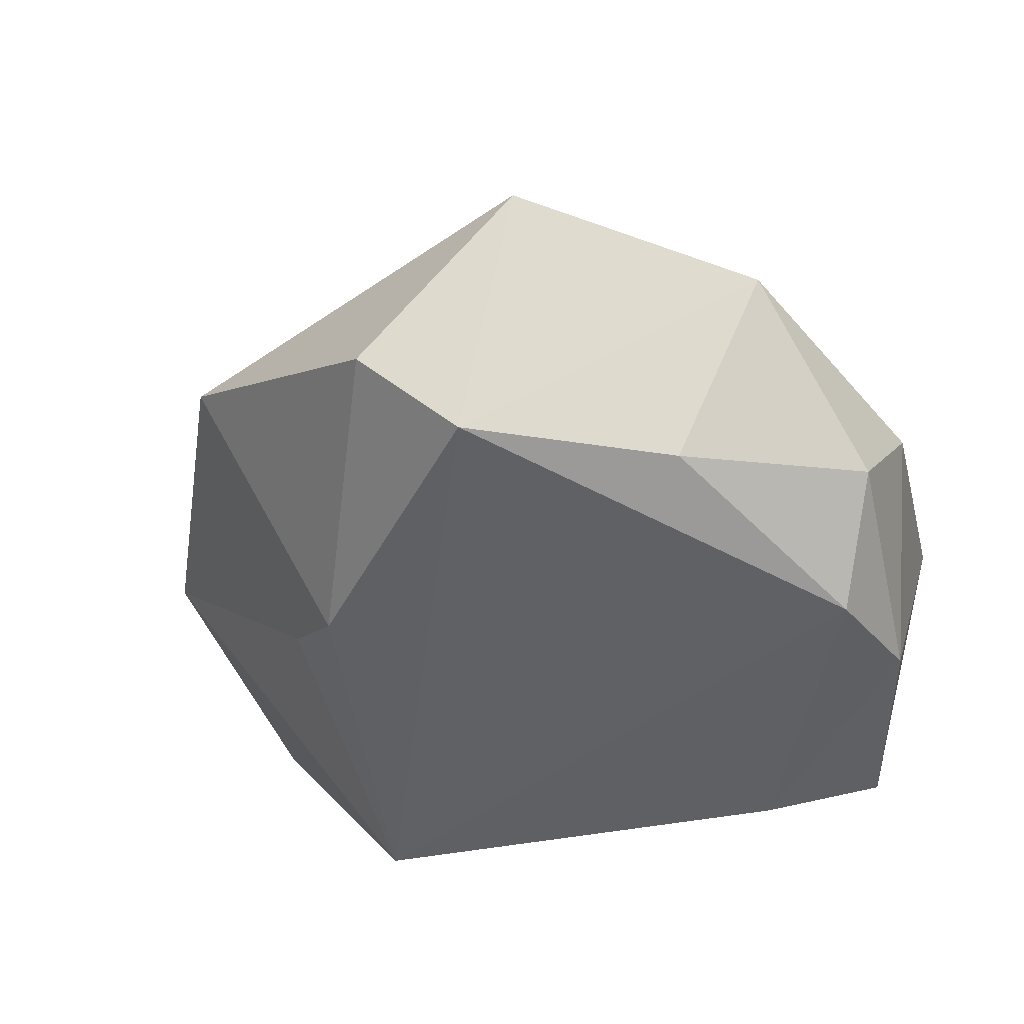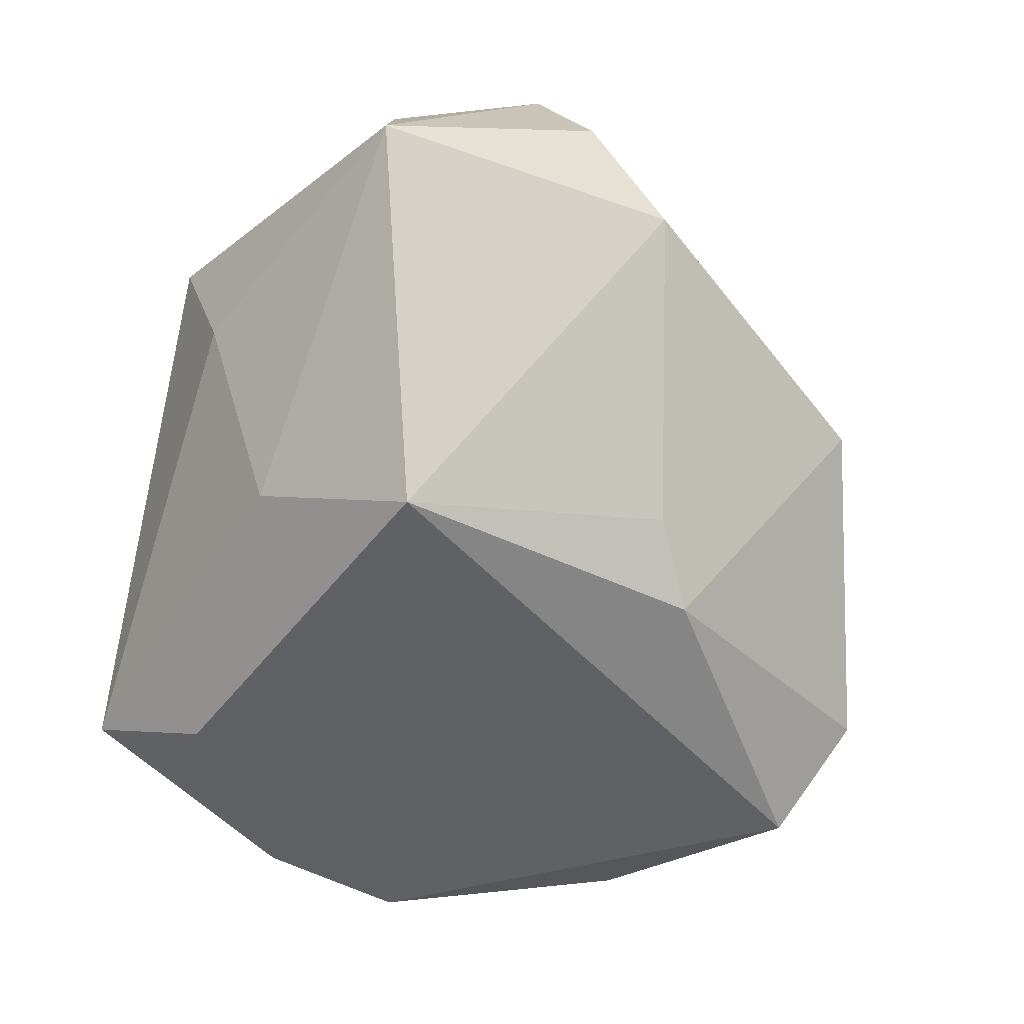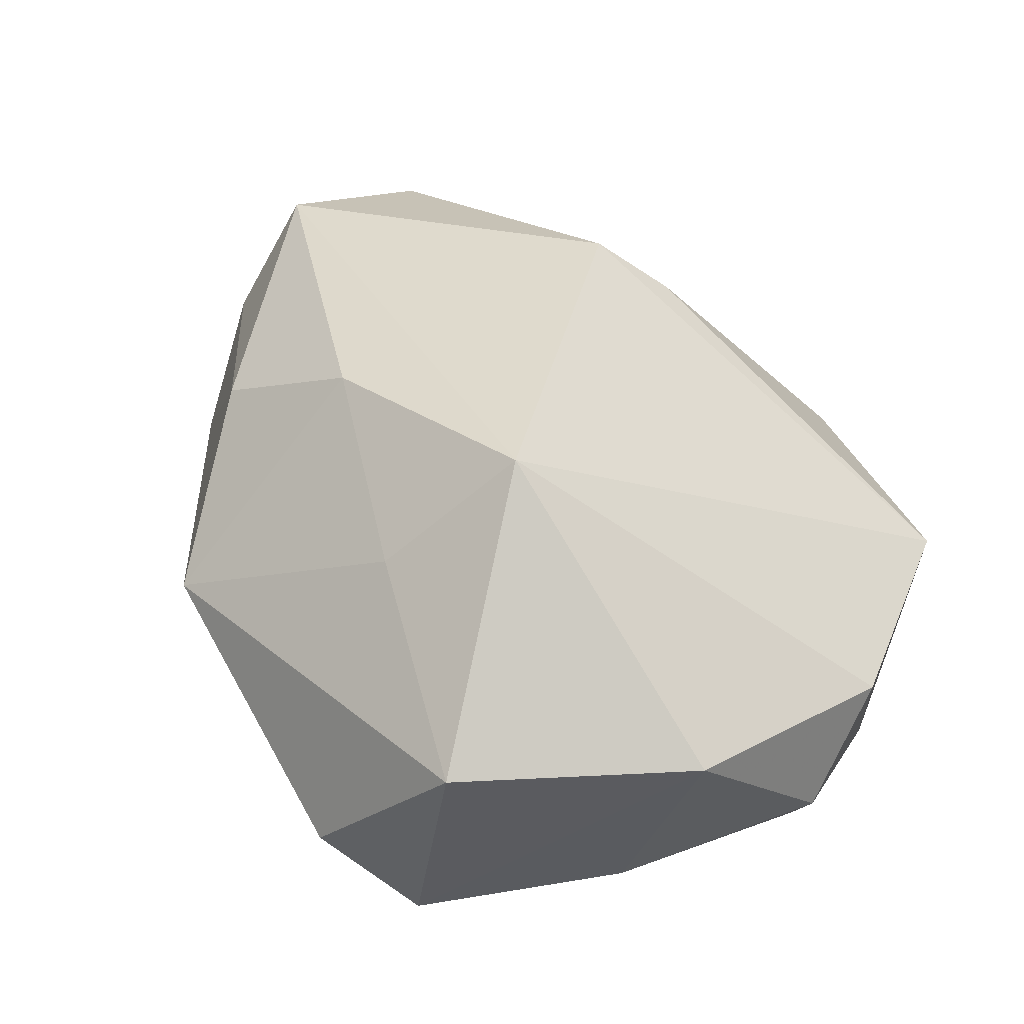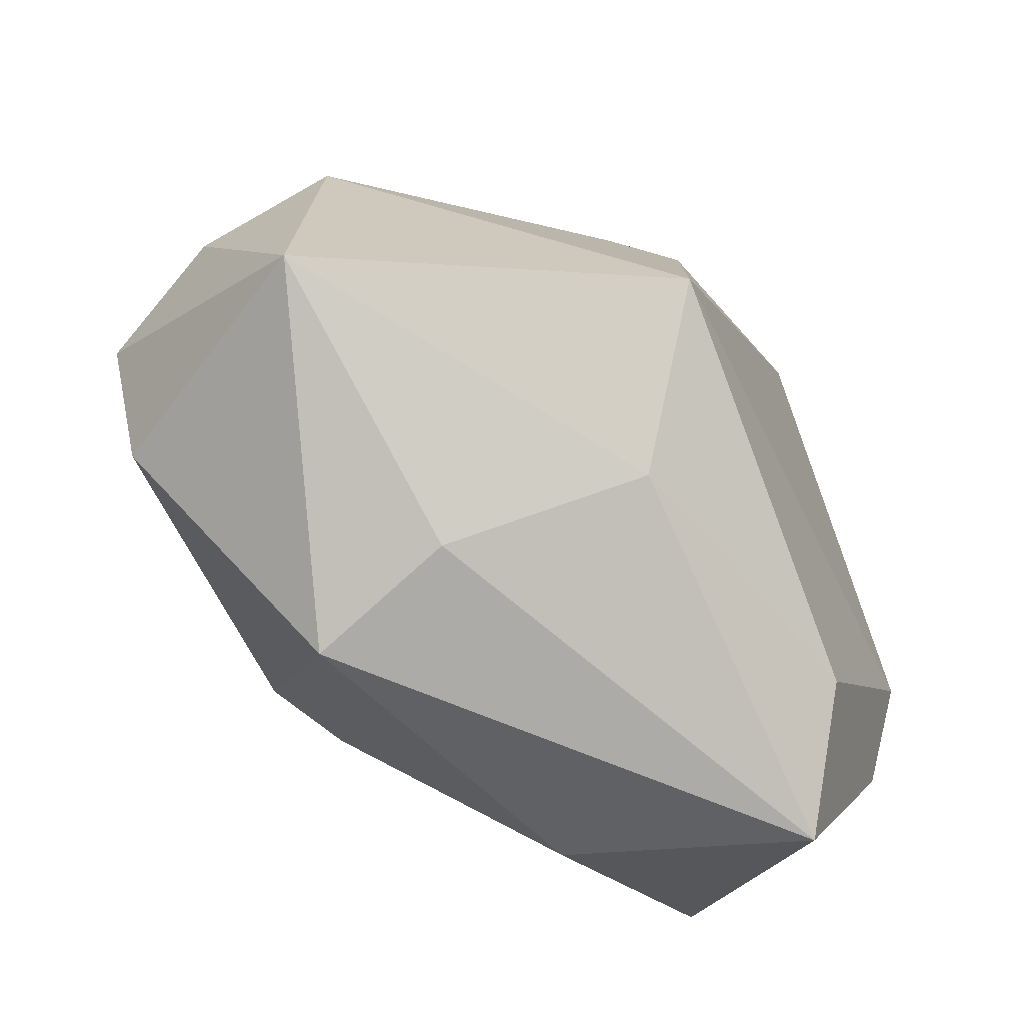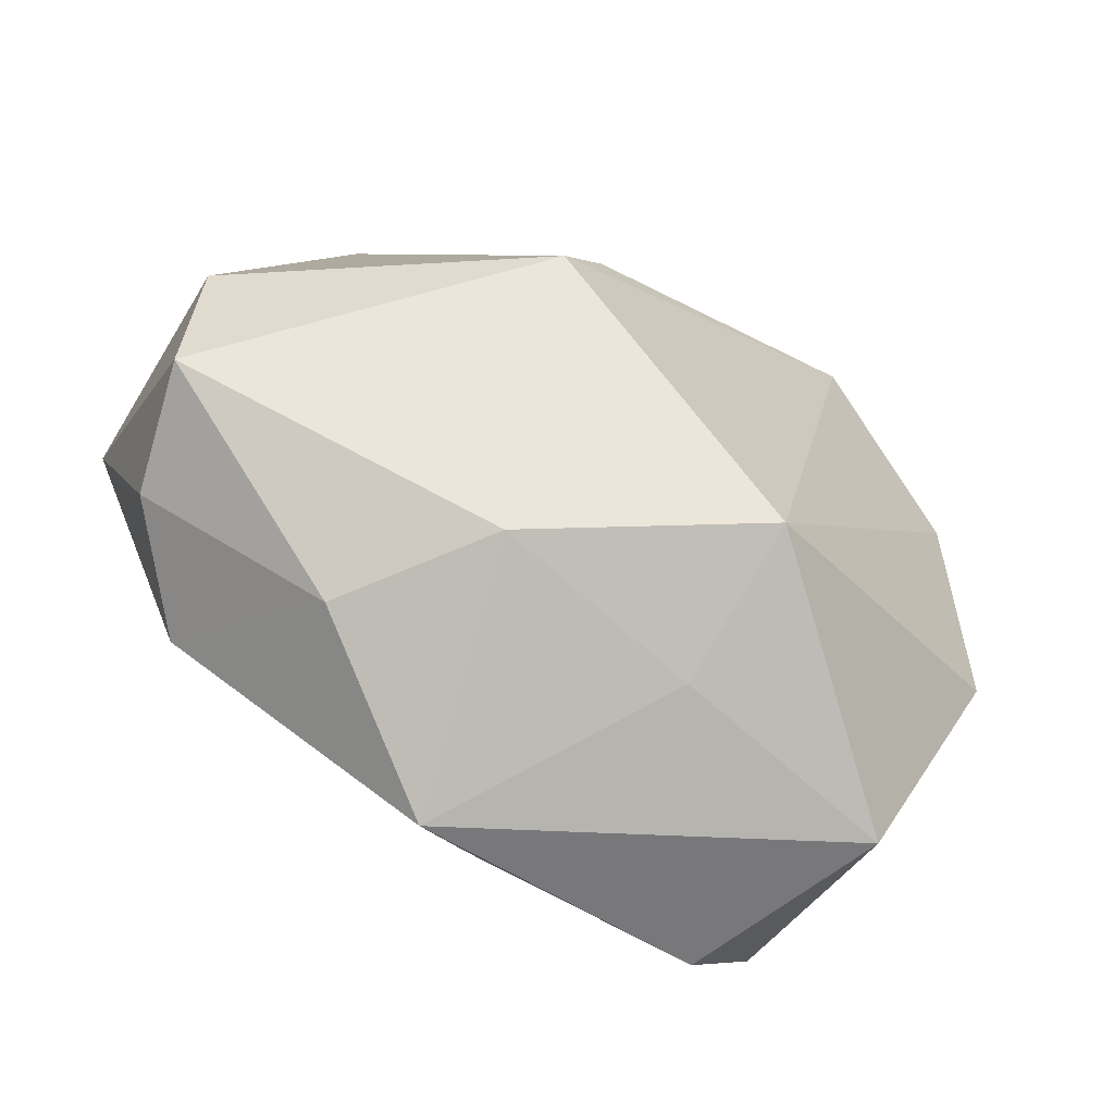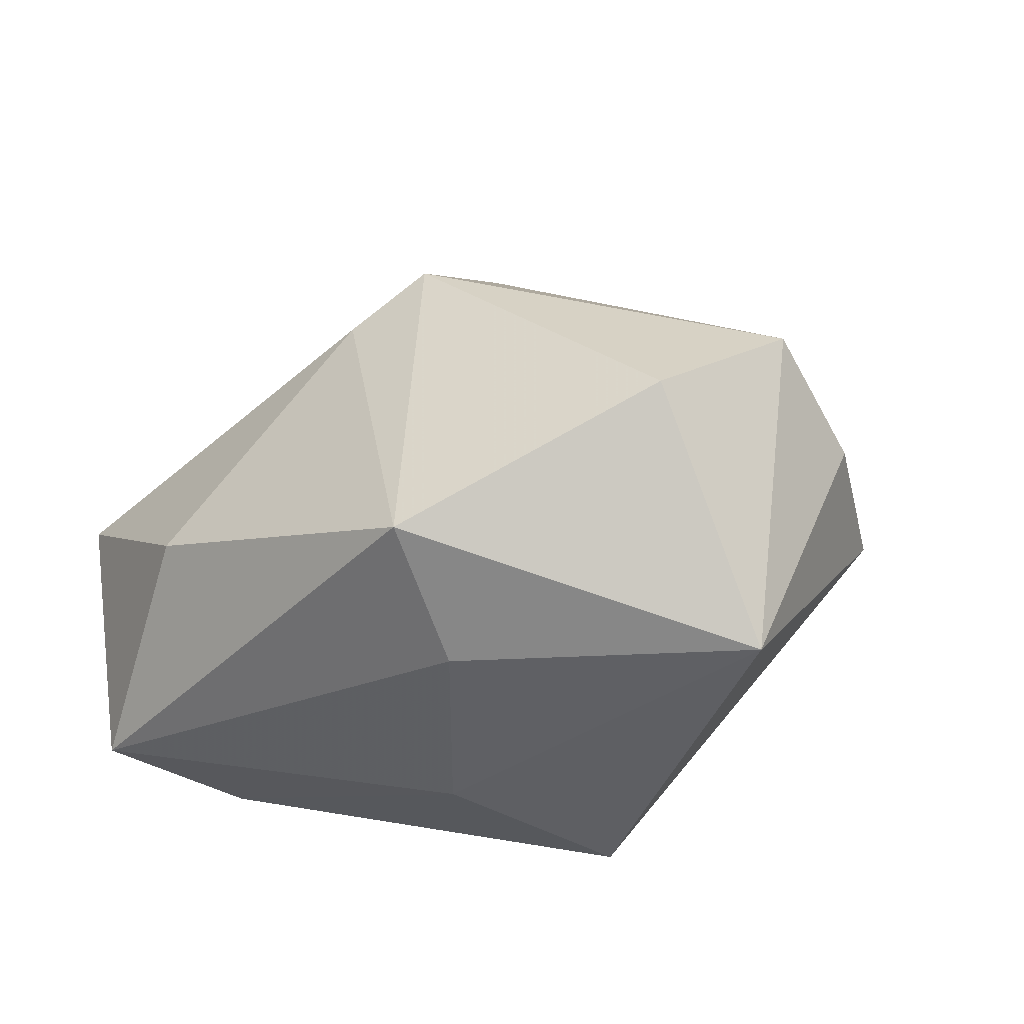
<metadata>
{"format":"obj","ext":"obj","renderer":"f3d","projection":"perspective","resolution":1024,"background":"white","views":[{"elev":-50.1,"azim":-151.7,"up":"+Z"},{"elev":-49.2,"azim":75.6,"up":"+Z"},{"elev":26.7,"azim":-143.6,"up":"+Z"},{"elev":-62.3,"azim":114.9,"up":"+Y"},{"elev":41.2,"azim":166.5,"up":"+Z"},{"elev":19.8,"azim":33.5,"up":"+Z"}]}
</metadata>
<code>
v 0.01265 -0.02557 -0.01579
v -0.007877 -0.01357 0.02663
v 0.03612 -0.003042 0.02995
v -0.01551 0.02462 0.02251
v 0.0404 0.008788 0.005422
v -0.0334 -0.002041 -0.02538
v 0.009764 0.02033 0.02315
v 0.01387 0.01744 -0.02206
v 0.02358 -0.01285 -0.02538
v -0.0205 0.04243 -0.002888
v -0.04022 0.006173 -0.01699
v 0.02112 0.034 0.001152
v -0.02372 -0.0362 -0.01635
v -0.01435 -0.02668 -0.02341
v -0.01109 0.03547 -0.02538
v -0.004707 0.0316 0.01111
v 0.03114 -0.01786 0.0286
v 0.04398 -0.02065 0.005645
v -0.002643 -0.008011 0.03213
v -0.02662 0.02111 -0.02294
v -0.003267 0.04134 -0.01687
v -0.04244 -0.001072 -0.005659
v -0.03717 -0.02234 0.0008245
v -0.03752 0.0237 -0.004794
v 0.01743 -0.03278 0.002505
v -0.01779 -0.03254 0.006716
v -0.03435 -0.01514 -0.021
v 0.0204 0.01347 -0.01688
v 0.02642 0.01952 0.01709
v 0.01374 -0.0362 0.0163
v 0.04115 0.001357 0.01805
f 5 18 9
f 9 18 1
f 9 6 15
f 14 6 9
f 9 1 14
f 14 1 13
f 31 3 18
f 18 5 31
f 26 23 13
f 13 30 26
f 17 3 19
f 19 30 17
f 18 3 17
f 17 30 18
f 18 30 25
f 25 1 18
f 25 30 13
f 13 1 25
f 9 15 8
f 21 10 12
f 21 15 10
f 12 8 21
f 21 8 15
f 20 6 11
f 20 15 6
f 4 23 19
f 4 22 23
f 19 3 4
f 3 7 4
f 11 22 24
f 24 20 11
f 24 4 10
f 22 4 24
f 10 15 24
f 15 20 24
f 23 22 27
f 13 23 27
f 11 6 27
f 27 22 11
f 27 14 13
f 6 14 27
f 12 7 29
f 29 7 3
f 3 31 29
f 29 5 12
f 29 31 5
f 2 30 19
f 2 26 30
f 19 23 2
f 23 26 2
f 28 5 9
f 9 8 28
f 12 5 28
f 28 8 12
f 12 10 16
f 10 4 16
f 16 7 12
f 16 4 7

</code>
